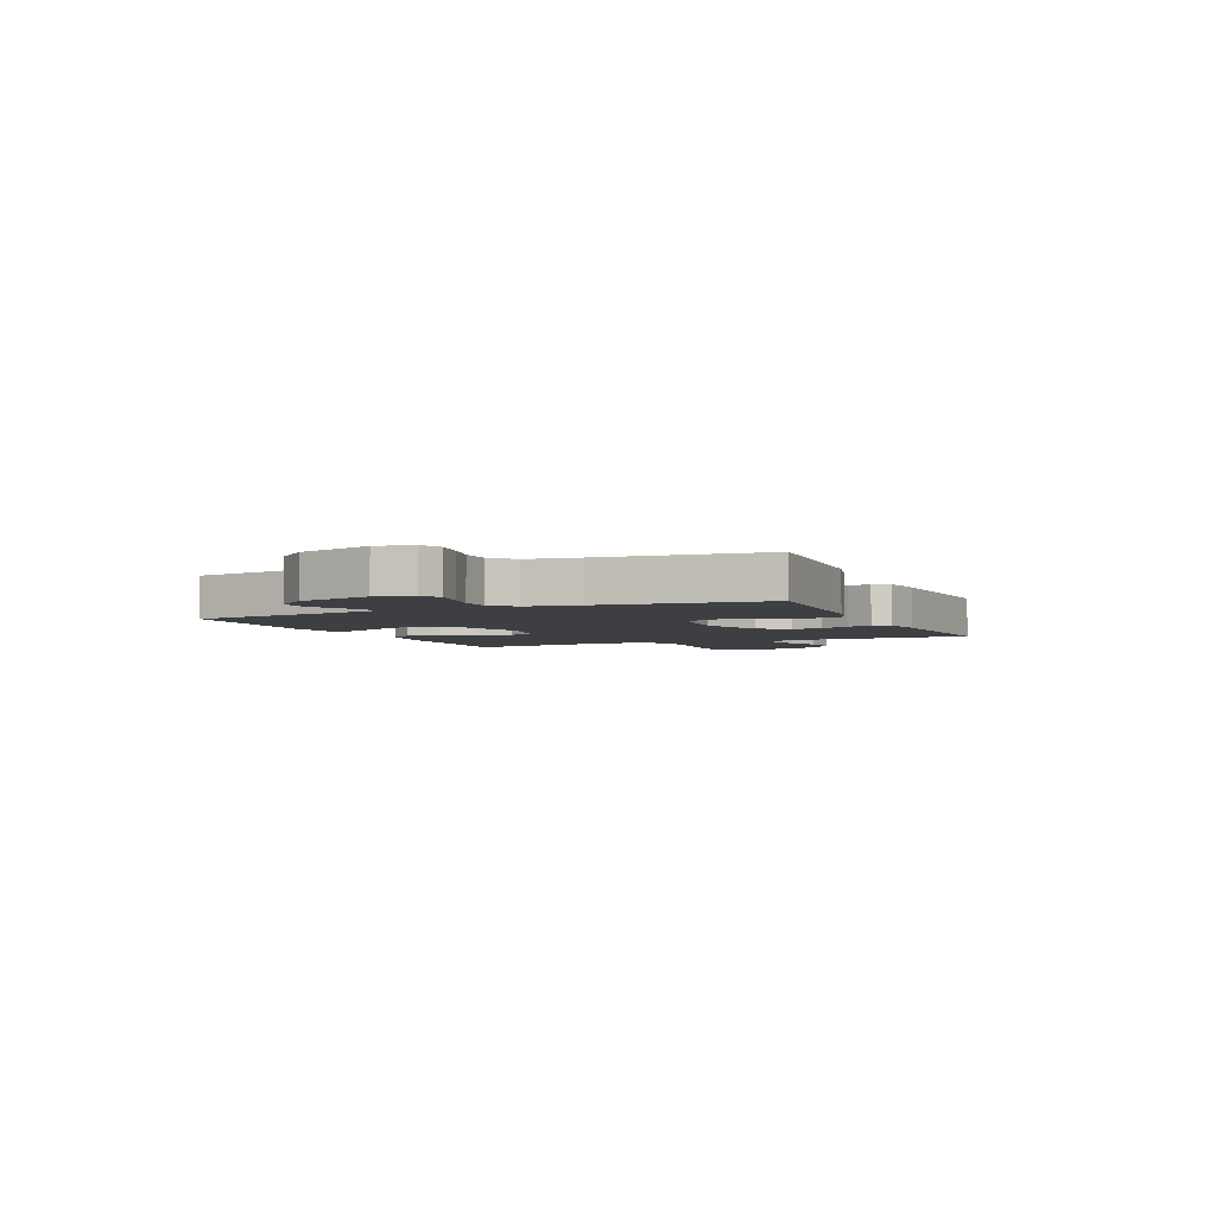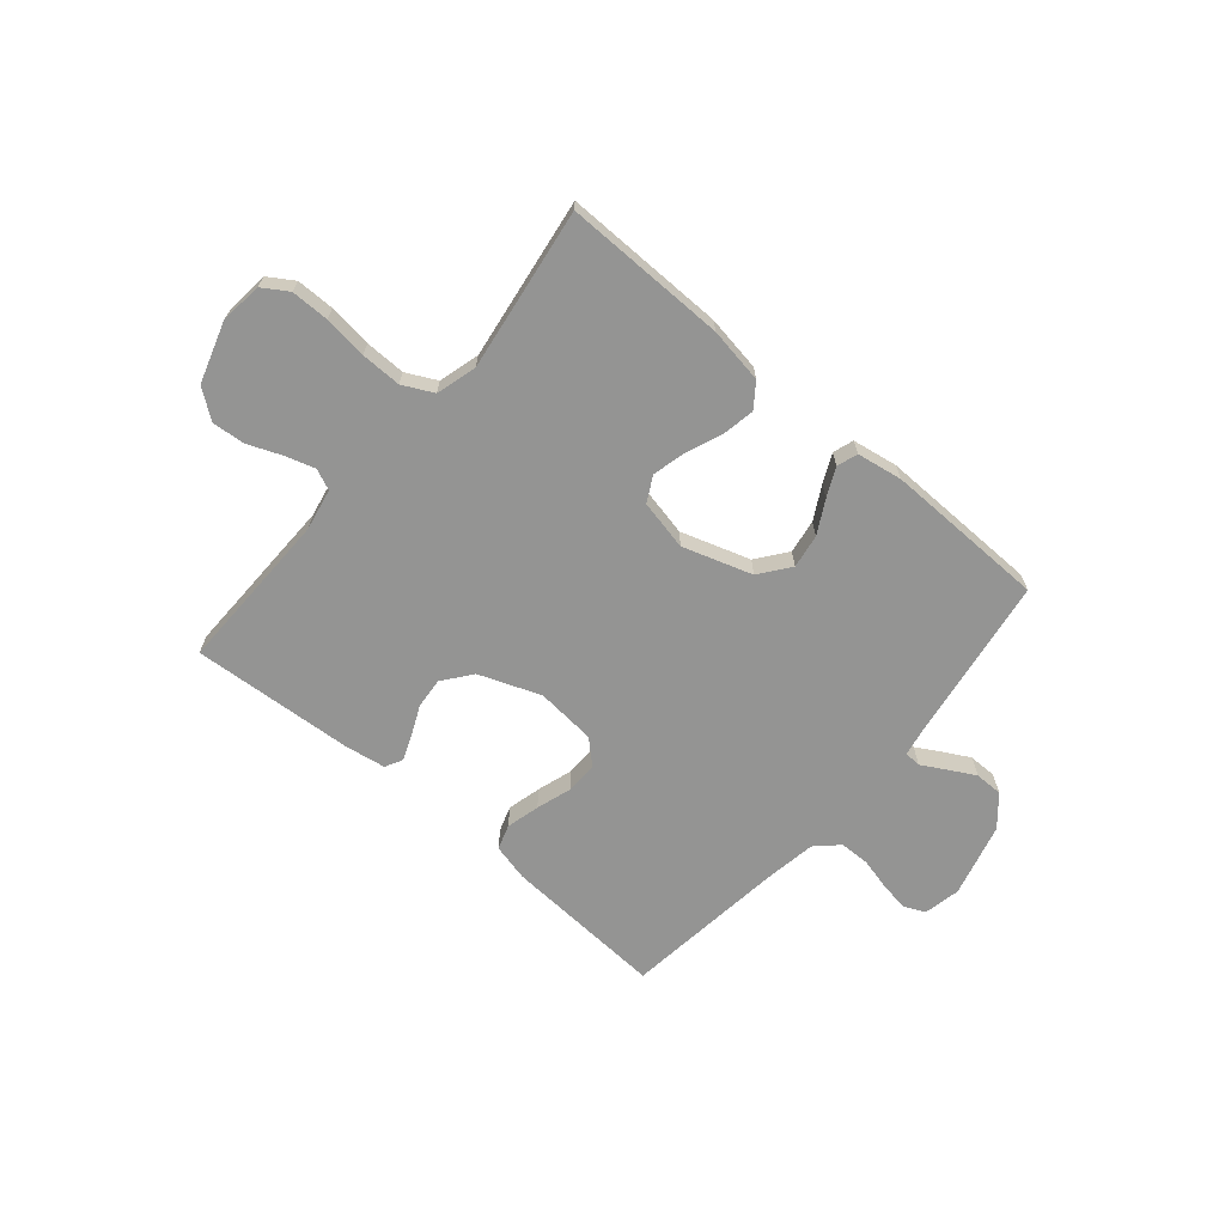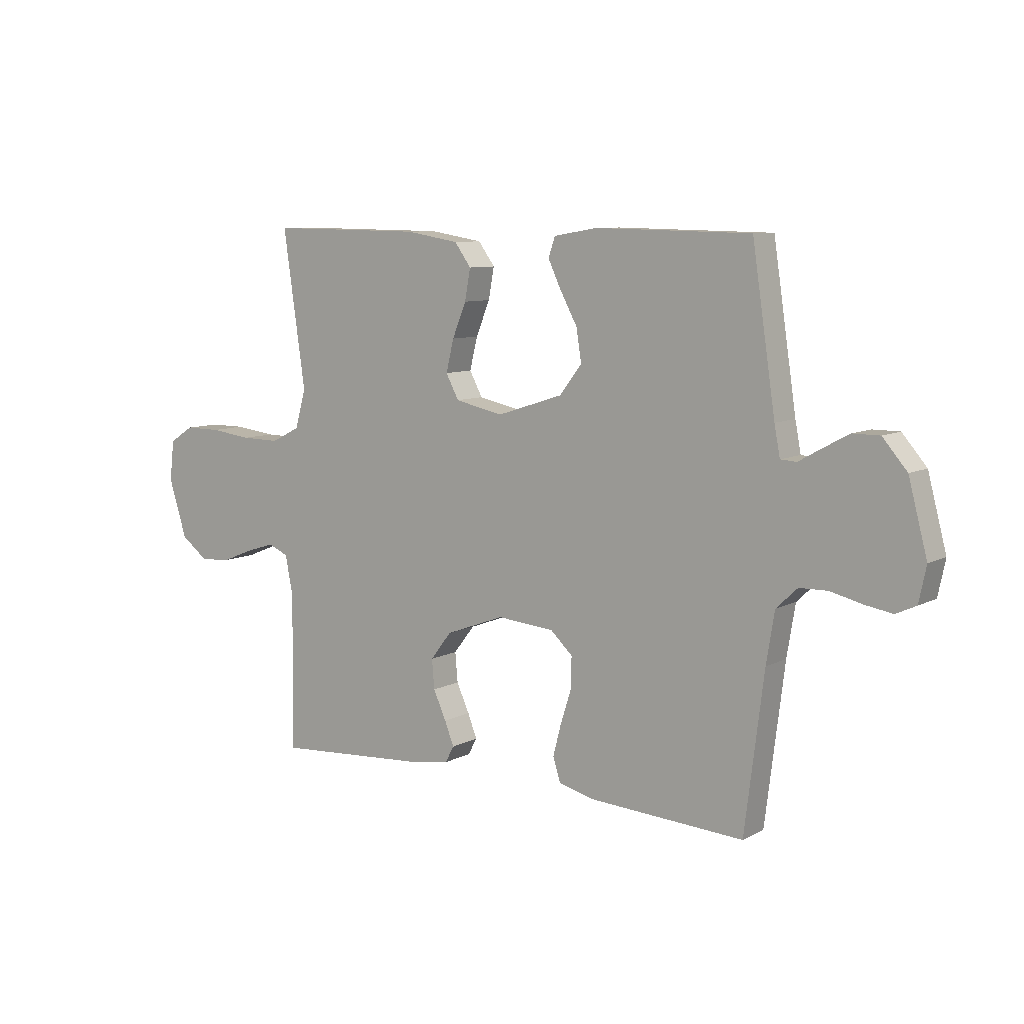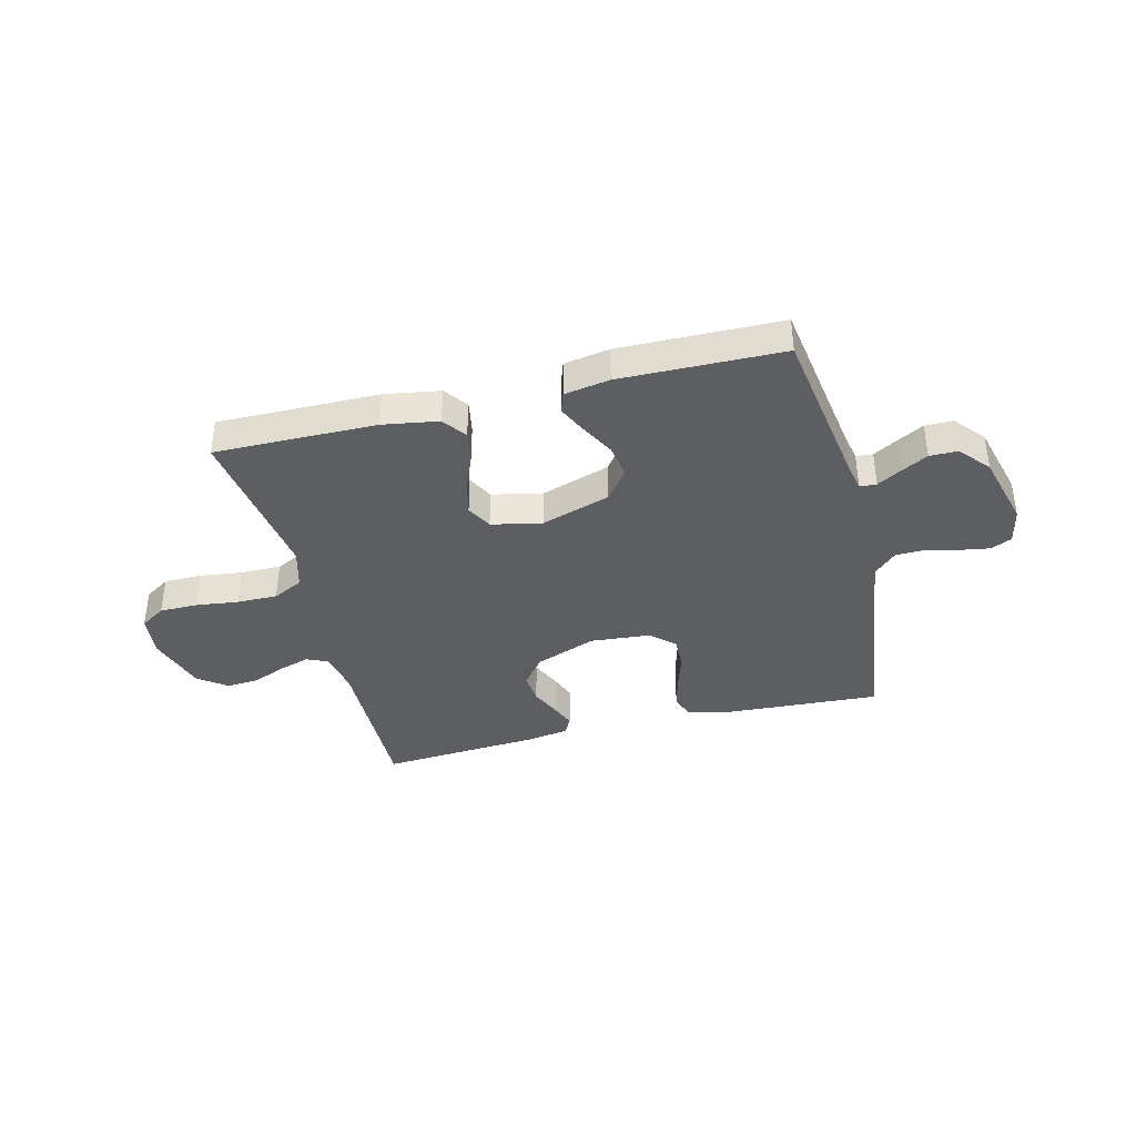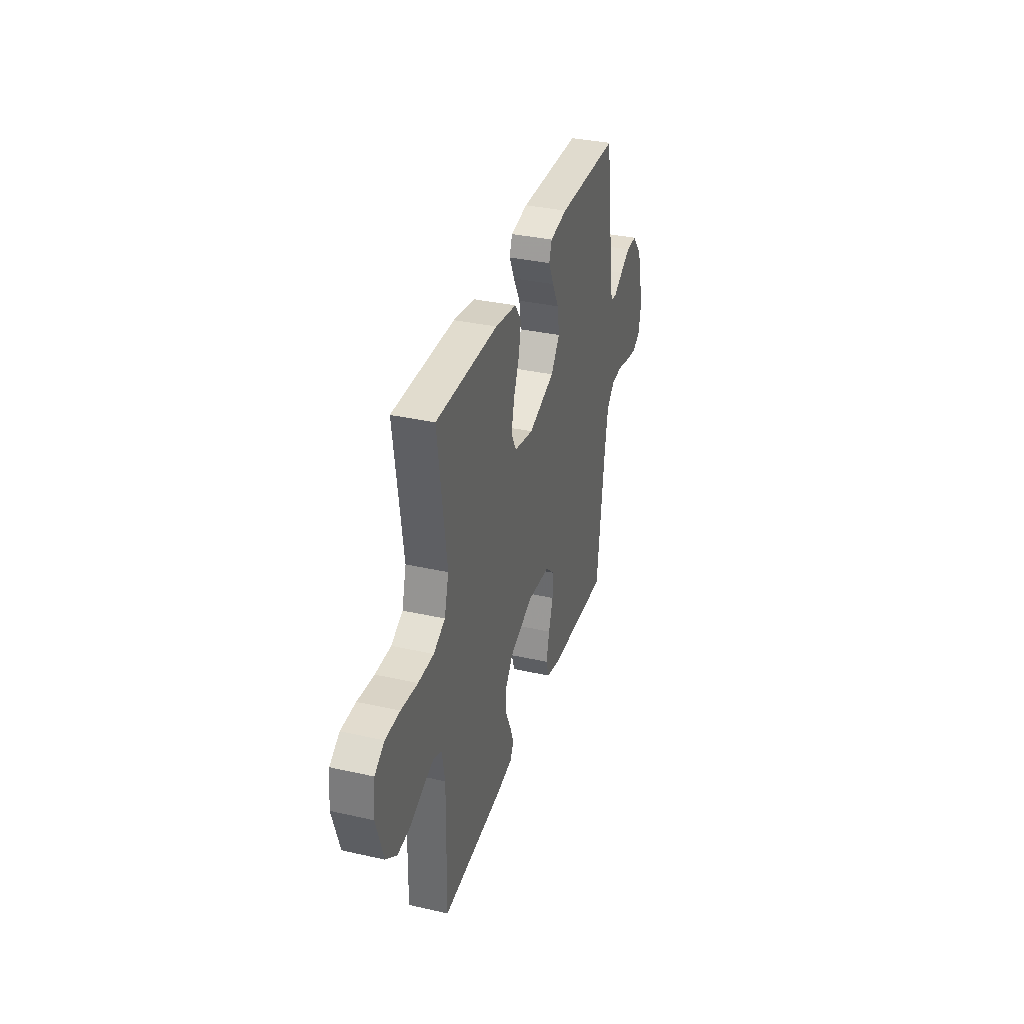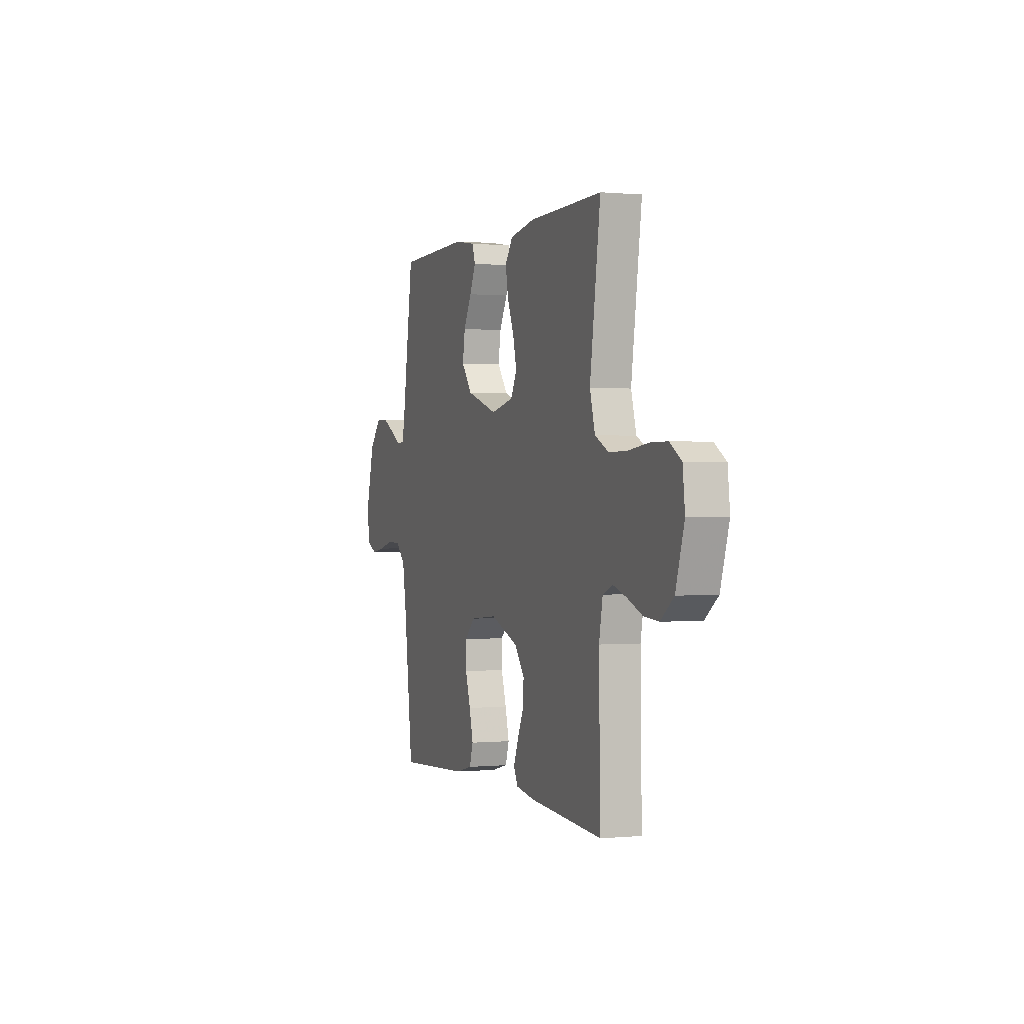
<metadata>
{"format":"obj","ext":"obj","renderer":"f3d","projection":"perspective","resolution":1024,"background":"white","views":[{"elev":-3.9,"azim":114.0,"up":"+Y"},{"elev":-67.0,"azim":-40.3,"up":"+Y"},{"elev":8.6,"azim":36.0,"up":"+Z"},{"elev":-38.5,"azim":14.2,"up":"+Y"},{"elev":34.7,"azim":-73.2,"up":"+Z"},{"elev":0.3,"azim":-109.8,"up":"+Z"}]}
</metadata>
<code>
v -0.5 0.07 0.5
v -0.2 0.07 0.496
v -0.097 0.07 0.479
v -0.065 0.07 0.435
v -0.076 0.07 0.375
v -0.103 0.07 0.309
v -0.118 0.07 0.247
v -0.093 0.07 0.2
v 0 0.07 0.18
v 0.128 0.07 0.221
v 0.171 0.07 0.277
v 0.161 0.07 0.34
v 0.128 0.07 0.401
v 0.103 0.07 0.454
v 0.116 0.07 0.492
v 0.2 0.07 0.506
v 0.5 0.07 0.5
v 0.545 0.07 0.2
v 0.556 0.07 0.142
v 0.587 0.07 0.14
v 0.631 0.07 0.165
v 0.681 0.07 0.192
v 0.733 0.07 0.192
v 0.78 0.07 0.137
v 0.816 0.07 0
v 0.802 0.07 -0.068
v 0.763 0.07 -0.086
v 0.709 0.07 -0.077
v 0.649 0.07 -0.062
v 0.594 0.07 -0.063
v 0.553 0.07 -0.102
v 0.537 0.07 -0.2
v 0.5 0.07 -0.5
v 0.2 0.07 -0.482
v 0.131 0.07 -0.465
v 0.116 0.07 -0.419
v 0.132 0.07 -0.357
v 0.153 0.07 -0.291
v 0.154 0.07 -0.232
v 0.111 0.07 -0.192
v 0 0.07 -0.182
v -0.114 0.07 -0.225
v -0.155 0.07 -0.278
v -0.15 0.07 -0.335
v -0.125 0.07 -0.39
v -0.107 0.07 -0.436
v -0.124 0.07 -0.468
v -0.2 0.07 -0.48
v -0.5 0.07 -0.5
v -0.495 0.07 -0.2
v -0.51 0.07 -0.122
v -0.549 0.07 -0.105
v -0.604 0.07 -0.122
v -0.666 0.07 -0.147
v -0.727 0.07 -0.152
v -0.78 0.07 -0.112
v -0.815 0.07 0
v -0.806 0.07 0.078
v -0.759 0.07 0.108
v -0.689 0.07 0.108
v -0.609 0.07 0.098
v -0.534 0.07 0.097
v -0.478 0.07 0.125
v -0.457 0.07 0.2
v -0.5 0 0.5
v -0.2 0 0.496
v -0.097 0 0.479
v -0.065 0 0.435
v -0.076 0 0.375
v -0.103 0 0.309
v -0.118 0 0.247
v -0.093 0 0.2
v 0 0 0.18
v 0.128 0 0.221
v 0.171 0 0.277
v 0.161 0 0.34
v 0.128 0 0.401
v 0.103 0 0.454
v 0.116 0 0.492
v 0.2 0 0.506
v 0.5 0 0.5
v 0.545 0 0.2
v 0.556 0 0.142
v 0.587 0 0.14
v 0.631 0 0.165
v 0.681 0 0.192
v 0.733 0 0.192
v 0.78 0 0.137
v 0.816 0 0
v 0.802 0 -0.068
v 0.763 0 -0.086
v 0.709 0 -0.077
v 0.649 0 -0.062
v 0.594 0 -0.063
v 0.553 0 -0.102
v 0.537 0 -0.2
v 0.5 0 -0.5
v 0.2 0 -0.482
v 0.131 0 -0.465
v 0.116 0 -0.419
v 0.132 0 -0.357
v 0.153 0 -0.291
v 0.154 0 -0.232
v 0.111 0 -0.192
v 0 0 -0.182
v -0.114 0 -0.225
v -0.155 0 -0.278
v -0.15 0 -0.335
v -0.125 0 -0.39
v -0.107 0 -0.436
v -0.124 0 -0.468
v -0.2 0 -0.48
v -0.5 0 -0.5
v -0.495 0 -0.2
v -0.51 0 -0.122
v -0.549 0 -0.105
v -0.604 0 -0.122
v -0.666 0 -0.147
v -0.727 0 -0.152
v -0.78 0 -0.112
v -0.815 0 0
v -0.806 0 0.078
v -0.759 0 0.108
v -0.689 0 0.108
v -0.609 0 0.098
v -0.534 0 0.097
v -0.478 0 0.125
v -0.457 0 0.2
f 59 60 61
f 58 59 61
f 57 58 61
f 56 57 61
f 55 56 61
f 54 55 61
f 53 54 61
f 52 53 61 62
f 51 52 62 63
f 48 49 50
f 47 48 50
f 46 47 50
f 45 46 50
f 44 45 50
f 51 63 64
f 50 51 64
f 44 50 64
f 43 44 64
f 36 37 38
f 35 36 38
f 34 35 38
f 33 34 38
f 32 33 38
f 31 32 38 39
f 30 31 39 40
f 27 28 29
f 26 27 29
f 25 26 29
f 24 25 29
f 23 24 29
f 22 23 29
f 21 22 29
f 20 21 29
f 19 20 29 30
f 30 40 41
f 19 30 41
f 18 19 41
f 16 17 18
f 15 16 18
f 14 15 18
f 13 14 18
f 12 13 18
f 4 5 6
f 3 4 6
f 2 3 6
f 1 2 6
f 64 1 6
f 64 6 7
f 64 7 8
f 43 64 8
f 42 43 8
f 41 42 8 9
f 18 41 9 10
f 11 12 18
f 10 11 18
f 125 124 123
f 125 123 122
f 125 122 121
f 125 121 120
f 125 120 119
f 125 119 118
f 125 118 117
f 126 125 117 116
f 127 126 116 115
f 114 113 112
f 114 112 111
f 114 111 110
f 114 110 109
f 114 109 108
f 128 127 115
f 128 115 114
f 128 114 108
f 128 108 107
f 102 101 100
f 102 100 99
f 102 99 98
f 102 98 97
f 102 97 96
f 103 102 96 95
f 104 103 95 94
f 93 92 91
f 93 91 90
f 93 90 89
f 93 89 88
f 93 88 87
f 93 87 86
f 93 86 85
f 93 85 84
f 94 93 84 83
f 105 104 94
f 105 94 83
f 105 83 82
f 82 81 80
f 82 80 79
f 82 79 78
f 82 78 77
f 82 77 76
f 70 69 68
f 70 68 67
f 70 67 66
f 70 66 65
f 70 65 128
f 71 70 128
f 72 71 128
f 72 128 107
f 72 107 106
f 73 72 106 105
f 74 73 105 82
f 82 76 75
f 82 75 74
f 1 65 66 2
f 2 66 67 3
f 3 67 68 4
f 4 68 69 5
f 5 69 70 6
f 6 70 71 7
f 7 71 72 8
f 8 72 73 9
f 9 73 74 10
f 10 74 75 11
f 11 75 76 12
f 12 76 77 13
f 13 77 78 14
f 14 78 79 15
f 15 79 80 16
f 16 80 81 17
f 17 81 82 18
f 18 82 83 19
f 19 83 84 20
f 20 84 85 21
f 21 85 86 22
f 22 86 87 23
f 23 87 88 24
f 24 88 89 25
f 25 89 90 26
f 26 90 91 27
f 27 91 92 28
f 28 92 93 29
f 29 93 94 30
f 30 94 95 31
f 31 95 96 32
f 32 96 97 33
f 33 97 98 34
f 34 98 99 35
f 35 99 100 36
f 36 100 101 37
f 37 101 102 38
f 38 102 103 39
f 39 103 104 40
f 40 104 105 41
f 41 105 106 42
f 42 106 107 43
f 43 107 108 44
f 44 108 109 45
f 45 109 110 46
f 46 110 111 47
f 47 111 112 48
f 48 112 113 49
f 49 113 114 50
f 50 114 115 51
f 51 115 116 52
f 52 116 117 53
f 53 117 118 54
f 54 118 119 55
f 55 119 120 56
f 56 120 121 57
f 57 121 122 58
f 58 122 123 59
f 59 123 124 60
f 60 124 125 61
f 61 125 126 62
f 62 126 127 63
f 63 127 128 64
f 64 128 65 1

</code>
